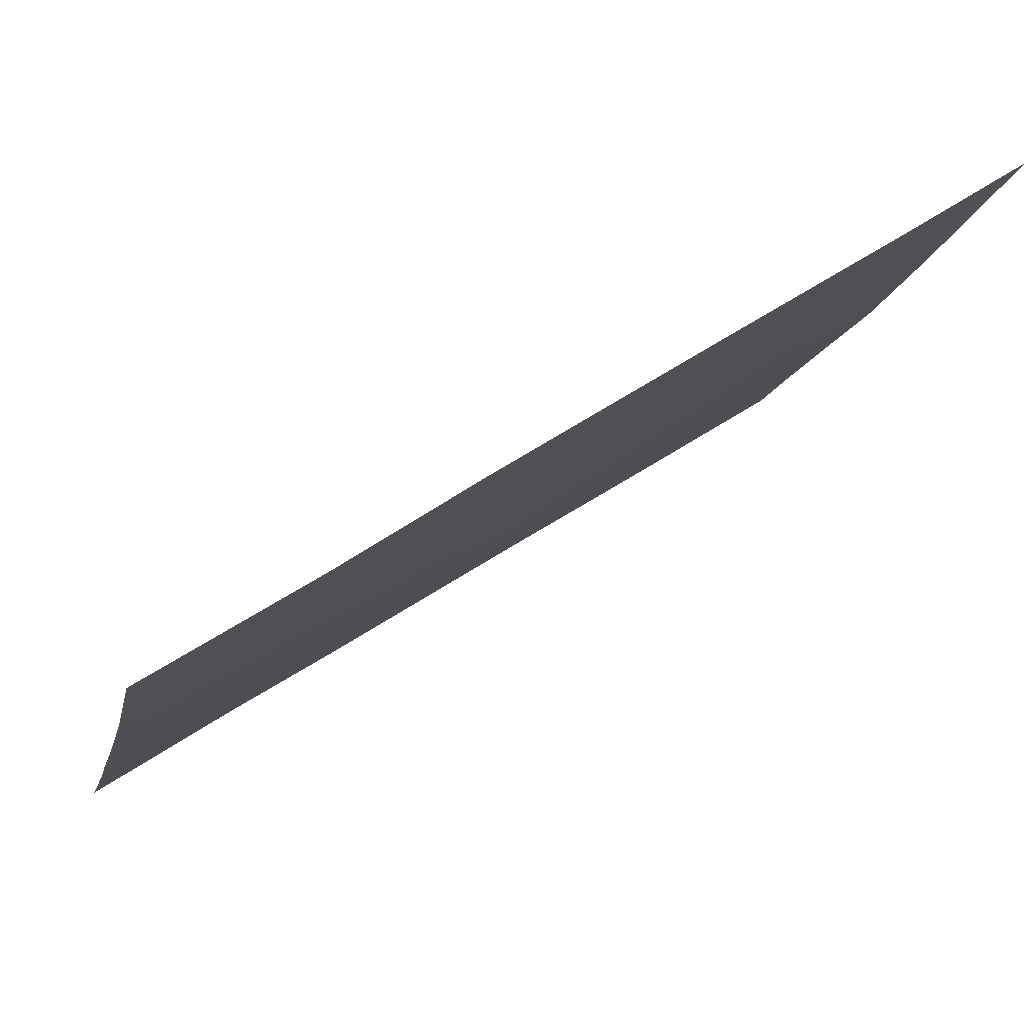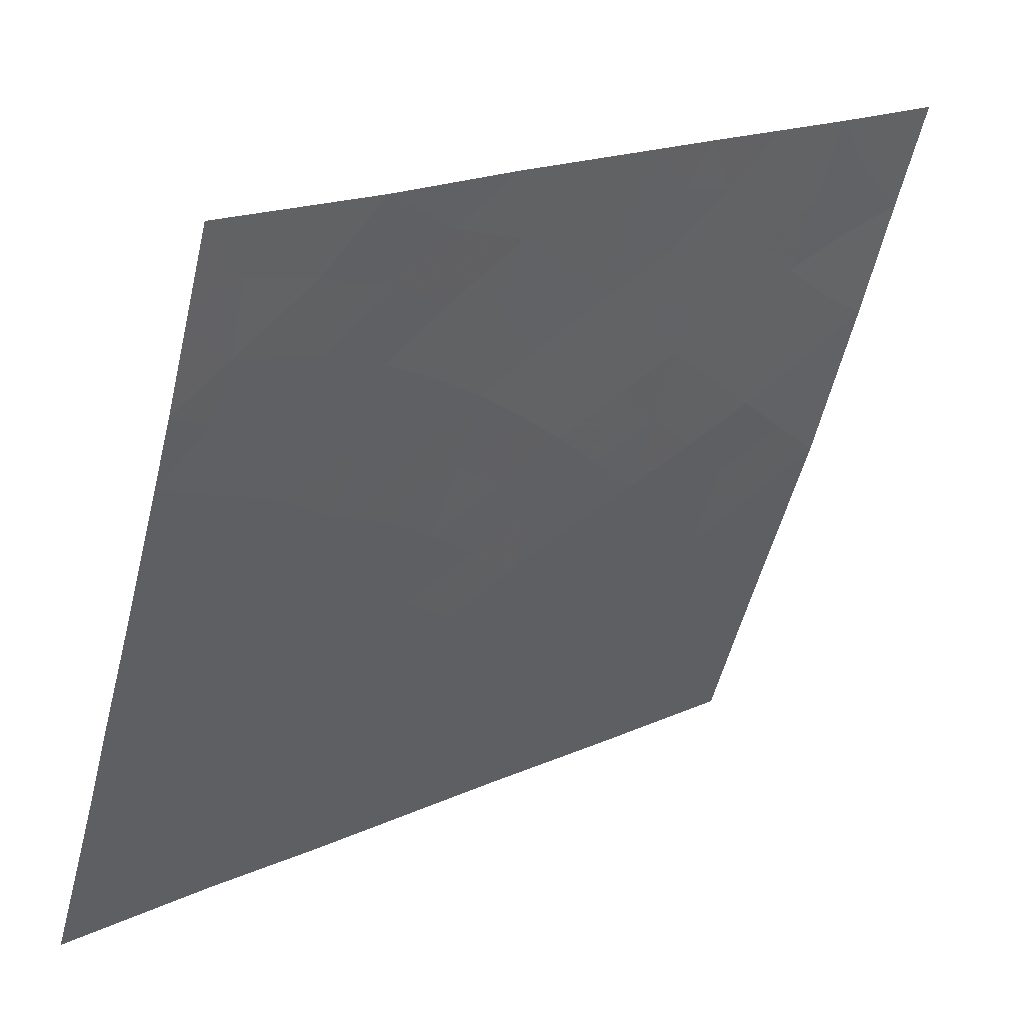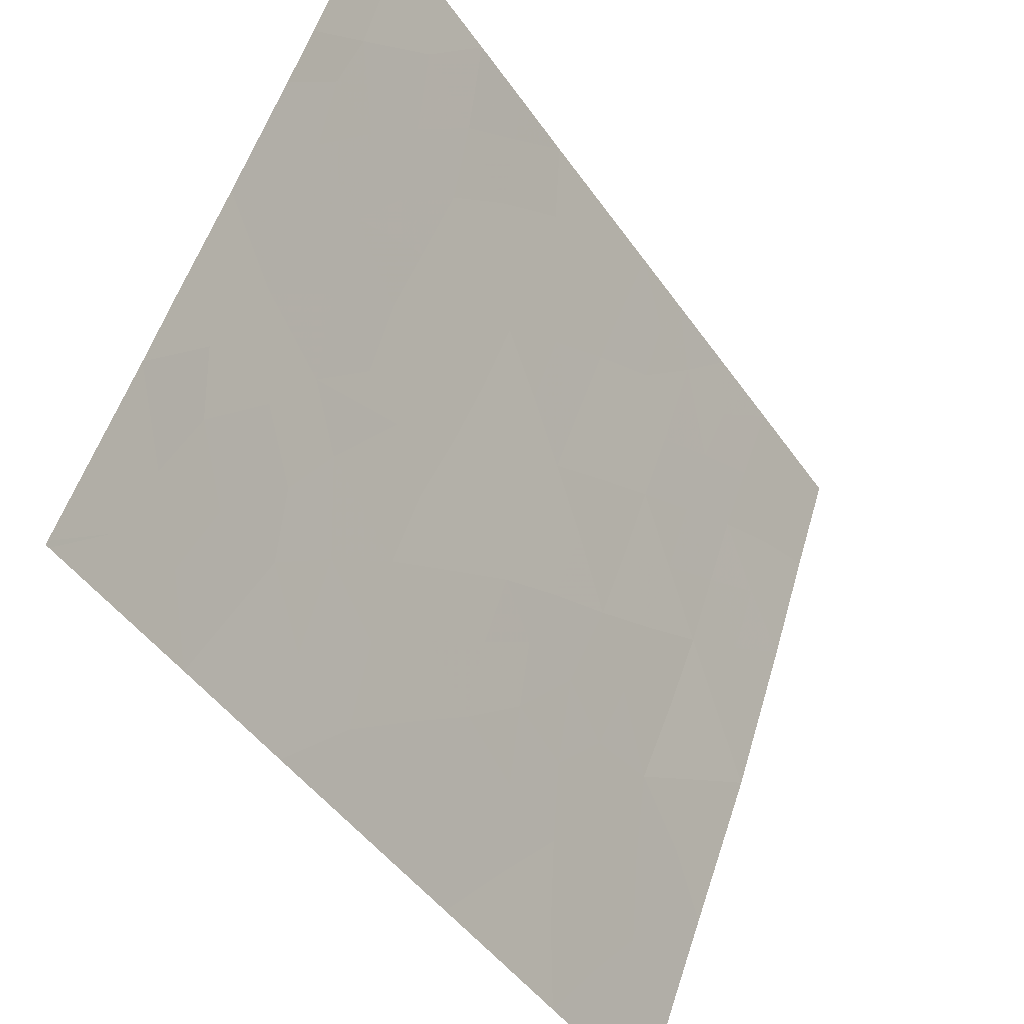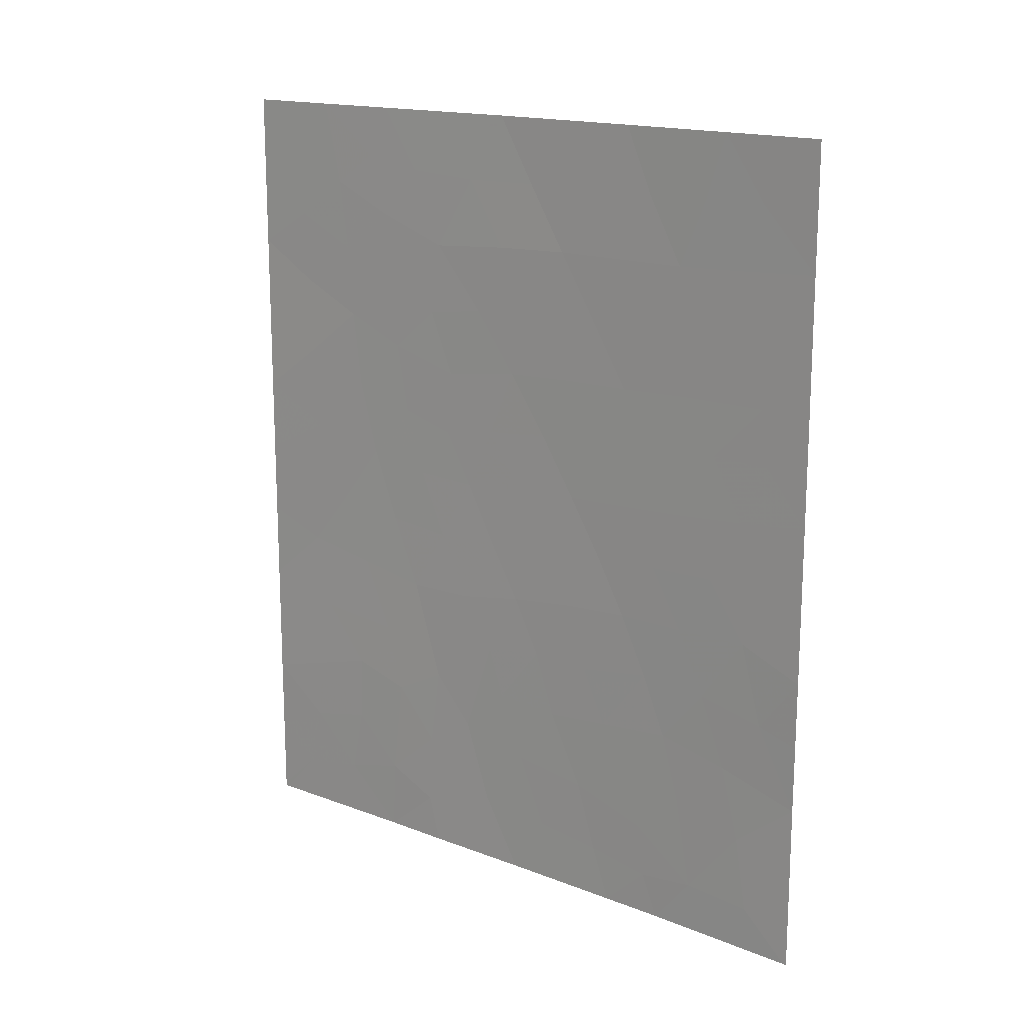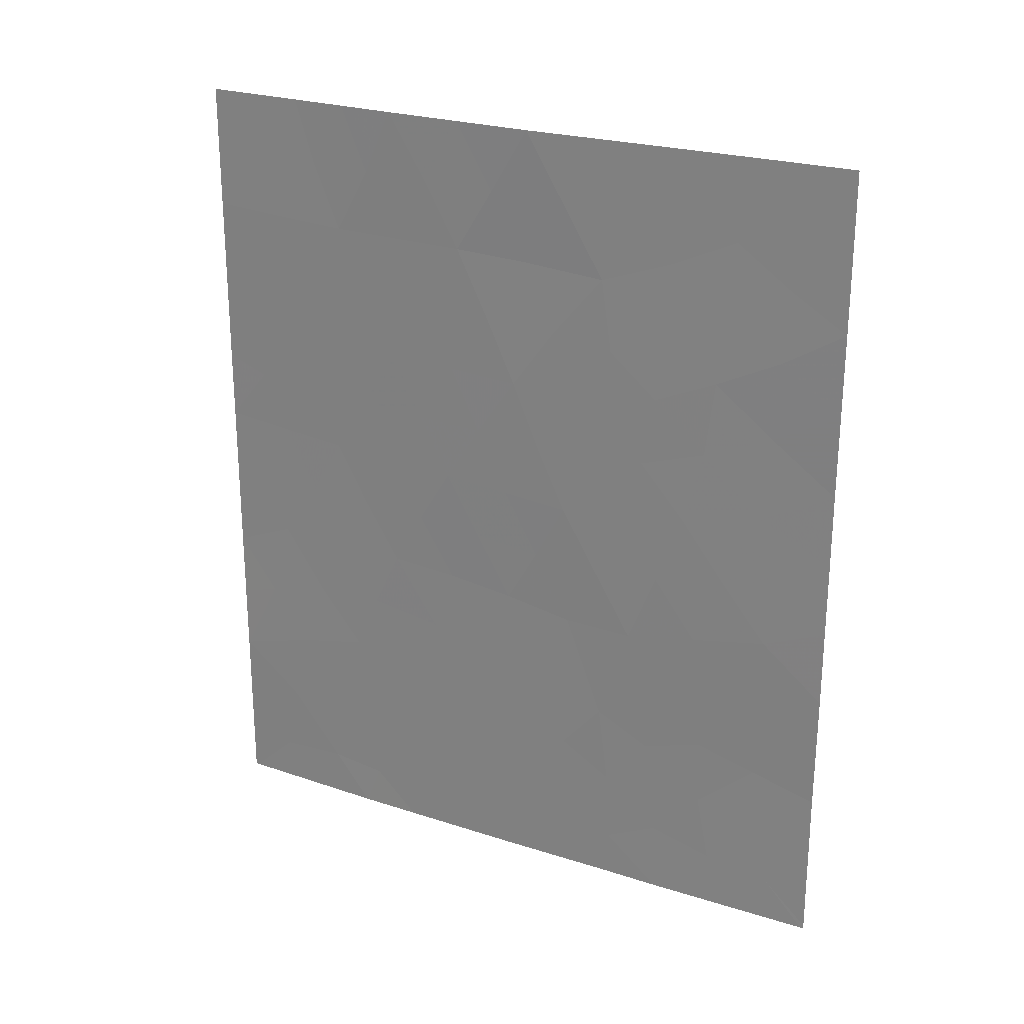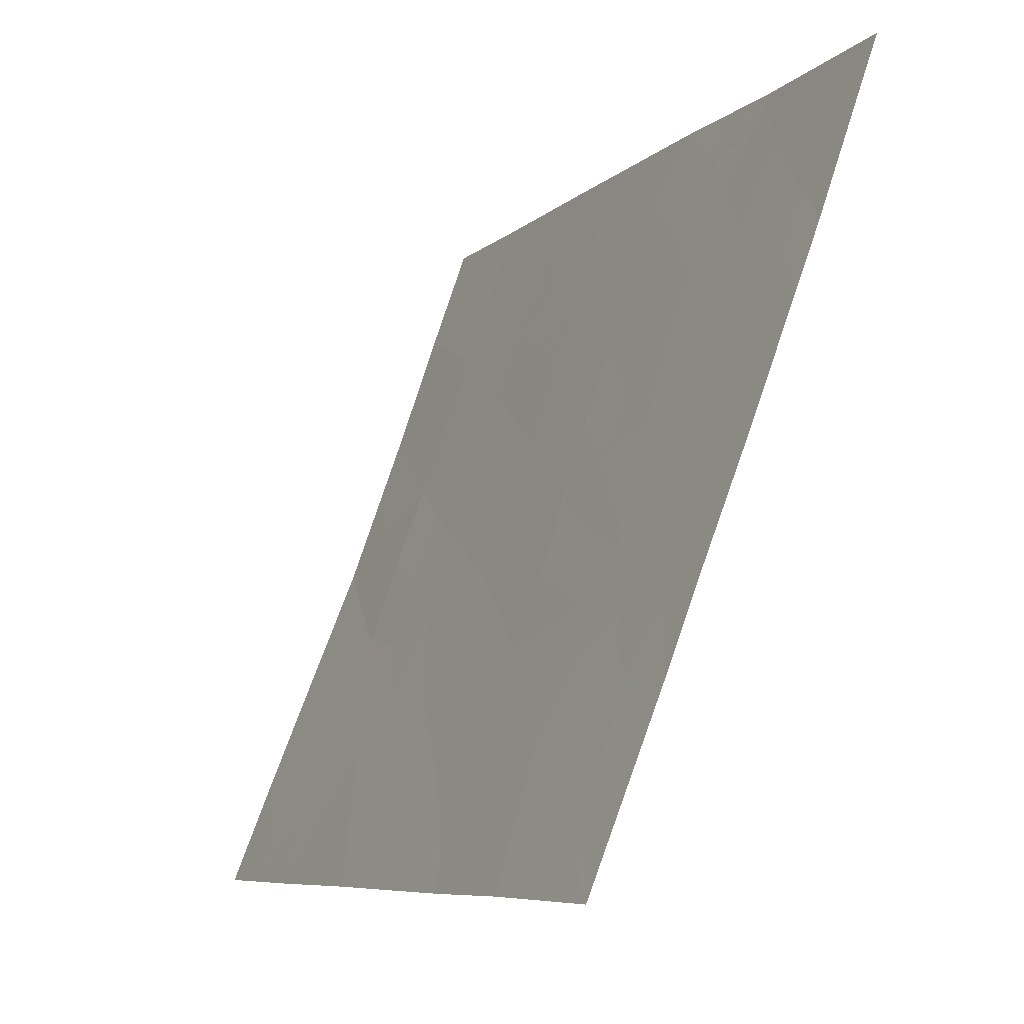
<metadata>
{"format":"obj","ext":"obj","renderer":"f3d","projection":"perspective","resolution":1024,"background":"white","views":[{"elev":59.7,"azim":55.7,"up":"+Z"},{"elev":17.6,"azim":46.9,"up":"+Z"},{"elev":-47.0,"azim":33.2,"up":"+Z"},{"elev":16.2,"azim":-30.4,"up":"+Y"},{"elev":24.1,"azim":139.3,"up":"+Y"},{"elev":-7.3,"azim":-23.9,"up":"+Z"}]}
</metadata>
<code>
v -103.7 -50 77.29
v -103.1 -50 78.81
v -103.4 -47.78 77.88
v -105 -44.85 73.98
v -105 -45.99 73.99
v -104.3 -41.3 75.69
v -105 -42.68 73.98
v -105 -47.71 74.01
v -103.5 -42.01 77.57
v -101.3 -49.97 83.63
v -101.3 -50 83.63
v -104 -38 76.39
v -101.3 -43.31 83.65
v -102.4 -50 80.53
v -103.1 -38 78.49
v -103.8 -45.62 76.87
v -102.7 -43.59 79.8
v -101.3 -38 83.65
v -101.8 -38 82.25
v -102.4 -38 80.66
v -102.1 -46.98 81.47
v -104 -50 76.35
v -102.1 -50 81.4
v -105 -49.95 74
v -105 -50 74.05
v -105 -50 74
v -101.3 -50 83.59
v -104.5 -38 75.23
v -101.3 -47.55 83.62
v -102.1 -39.9 81.58
v -105 -40.28 73.95
v -101.6 -45.21 82.76
v -105 -38 73.95
v -101.3 -42.31 83.65
v -103.1 -41.85 78.7
v -104.6 -45.22 74.84
v -101.3 -39.79 83.64
v -101.3 -45.59 83.65
v -102.4 -41.79 80.69
v -103.6 -40.03 77.37
v -102.8 -39.91 79.59
v -103.1 -45.43 78.81
v -104.1 -43.5 76.09
v -102.4 -45.25 80.73
v -102 -43.49 81.73
v -103.4 -43.74 77.91
v -104.7 -49.34 74.61
v -102.6 -48.23 79.99
v -104.3 -47.21 75.74
v -104.3 -48.2 75.71
v -103.4 -50 78.05
v -103.8 -49.31 77.13
v -103.3 -48.95 78.26
v -104.3 -40.24 75.61
v -104.6 -40.84 74.8
v -105 -41.48 73.97
v -104.6 -41.98 74.87
v -103.3 -40.96 78.09
v -103.2 -39.94 78.52
v -102.9 -40.88 79.13
v -101.5 -42.55 83.05
v -101.3 -38.9 83.65
v -101.6 -38.91 82.85
v -101.6 -38 82.95
v -104.5 -46.36 75.1
v -105 -46.85 74
v -104.6 -47.46 74.9
v -103.9 -41.7 76.55
v -103.9 -42.73 76.73
v -104.2 -42.41 75.82
v -102.2 -46.11 81.13
v -102.5 -47.08 80.42
v -102.6 -46.27 80.07
v -102.5 -49.21 80.27
v -102.2 -49.37 81.17
v -101.6 -49.35 82.92
v -101.7 -50 82.49
v -104.4 -39.2 75.48
v -104.1 -38.74 76.08
v -102.2 -38.95 81.07
v -102.1 -38 81.46
v -101.9 -38.94 81.96
v -102.6 -38.95 80.1
v -102.4 -39.9 80.61
v -102.8 -50 79.67
v -102.9 -49.1 79.32
v -103.7 -48.24 77.17
v -101.7 -39.86 82.54
v -104.6 -38.87 74.76
v -101.3 -44.45 83.65
v -101.6 -44.19 83.01
v -105 -39.14 73.95
v -104.7 -38 74.59
v -101.9 -40.82 82.11
v -102 -41.74 81.68
v -102.2 -40.85 81.13
v -101.3 -41.05 83.65
v -101.6 -40.69 82.97
v -101.7 -47.21 82.48
v -101.6 -48.28 82.74
v -102 -47.96 81.73
v -104.7 -44.21 74.64
v -104.6 -43.24 74.99
v -104.4 -44.34 75.5
v -102 -45.24 81.71
v -101.9 -46.17 82.11
v -102.8 -38 79.57
v -103 -38.96 79.03
v -102.4 -43.55 80.77
v -102.5 -42.69 80.26
v -102.2 -42.64 81.22
v -102.7 -41.8 79.71
v -102.6 -40.86 80.15
v -101.3 -48.76 83.62
v -101.4 -48.78 83.34
v -103.3 -46.38 78.32
v -102.9 -46.24 79.2
v -103.2 -47.11 78.55
v -101.5 -46.39 83.06
v -101.3 -46.57 83.63
v -101.8 -44.36 82.2
v -101.7 -43.42 82.66
v -102.9 -42.73 79.28
v -102.2 -44.39 81.25
v -102.5 -44.42 80.29
v -101.8 -42.52 82.2
v -105 -43.77 73.98
v -103.8 -38.91 76.93
v -104 -39.64 76.36
v -103.7 -41.09 77.22
v -103.6 -38 77.44
v -103.4 -38.98 77.95
v -103.5 -45.6 77.84
v -103.7 -47.08 77.31
v -102.7 -45.31 79.76
v -102.9 -44.49 79.32
v -104.2 -45.42 75.87
v -104.1 -46.49 76.29
v -102.8 -47.17 79.5
v -103 -48.08 78.92
v -105 -48.83 74
v -104 -40.67 76.48
v -103.6 -42.97 77.51
v -103.8 -43.7 77.01
v -102.3 -47.68 80.82
v -104 -44.57 76.46
v -103.2 -44.6 78.35
v -103.6 -44.67 77.4
v -103.2 -42.82 78.32
v -103.1 -43.67 78.84
v -104.5 -50 75.2
v -104.7 -48.41 74.82
v -104.7 -39.77 74.73
v -104.4 -49.17 75.53
v -102.2 -48.58 81.06
v -104 -48.94 76.4
v -104 -47.48 76.56
v -101.6 -41.73 82.95
v -101.9 -49.28 81.96
f 51 52 53
f 153 54 55
f 56 55 57
f 10 11 27
f 58 59 60
f 62 63 64
f 66 65 67
f 68 69 70
f 71 72 73
f 74 155 75
f 24 25 26
f 159 76 77
f 154 50 156
f 80 81 82
f 5 4 36
f 83 80 84
f 85 86 74
f 63 88 82
f 78 153 89
f 13 90 91
f 89 92 93
f 94 95 96
f 97 158 98
f 94 88 98
f 99 100 101
f 105 106 71
f 107 83 108
f 109 110 111
f 112 60 113
f 29 114 115
f 115 76 100
f 96 113 84
f 116 117 118
f 106 119 99
f 29 119 120
f 121 122 91
f 123 112 110
f 124 125 109
f 61 122 126
f 127 7 103
f 79 128 129
f 58 9 130
f 131 132 128
f 133 116 134
f 135 136 125
f 65 137 138
f 8 152 141
f 129 142 54
f 68 142 130
f 143 144 69
f 57 70 103
f 155 145 101
f 104 146 137
f 147 133 148
f 143 9 149
f 150 149 123
f 150 136 147
f 73 117 135
f 59 132 108
f 124 121 105
f 111 95 126
f 148 146 144
f 154 22 151
f 86 53 140
f 8 67 152
f 141 152 47
f 2 51 53
f 51 1 52
f 31 153 55
f 153 78 54
f 55 54 6
f 7 56 57
f 56 31 55
f 57 55 6
f 35 58 60
f 58 40 59
f 60 59 41
f 61 34 13
f 18 62 64
f 62 37 63
f 64 63 19
f 65 5 36
f 8 66 67
f 66 5 65
f 67 65 49
f 6 68 70
f 68 9 69
f 70 69 43
f 44 71 73
f 71 21 72
f 14 74 75
f 74 48 155
f 77 76 27
f 78 28 79
f 12 79 28
f 14 75 23
f 30 80 82
f 80 20 81
f 82 81 19
f 41 83 84
f 83 20 80
f 84 80 30
f 14 85 74
f 85 2 86
f 74 86 48
f 19 63 82
f 63 37 88
f 82 88 30
f 28 78 89
f 90 38 32
f 28 89 93
f 89 153 92
f 93 92 33
f 30 94 96
f 96 95 39
f 37 97 98
f 97 34 158
f 94 30 88
f 98 88 37
f 21 99 101
f 99 29 100
f 36 102 104
f 44 105 71
f 105 32 106
f 71 106 21
f 15 107 108
f 107 20 83
f 108 83 41
f 45 109 111
f 109 17 110
f 111 110 39
f 39 112 113
f 112 35 60
f 113 60 41
f 114 10 115
f 27 76 10
f 29 115 100
f 115 10 76
f 30 96 84
f 96 39 113
f 84 113 41
f 116 42 117
f 118 117 139
f 21 106 99
f 106 32 119
f 99 119 29
f 32 38 119
f 120 119 38
f 32 121 91
f 121 45 122
f 91 122 13
f 17 123 110
f 123 35 112
f 110 112 39
f 45 124 109
f 124 44 125
f 109 125 17
f 158 61 126
f 61 13 122
f 126 122 45
f 4 102 36
f 102 4 127
f 78 79 129
f 79 12 128
f 129 128 40
f 40 58 130
f 58 35 9
f 12 131 128
f 131 15 132
f 128 132 40
f 16 133 134
f 133 42 116
f 3 116 118
f 44 135 125
f 135 42 136
f 125 136 17
f 65 36 137
f 138 137 16
f 139 48 140
f 118 140 3
f 24 141 47
f 78 129 54
f 129 40 142
f 54 142 6
f 9 68 130
f 68 6 142
f 130 142 40
f 9 143 69
f 143 46 144
f 69 144 43
f 7 57 103
f 57 6 70
f 155 48 145
f 101 145 21
f 21 145 72
f 145 48 72
f 36 104 137
f 104 43 146
f 137 146 16
f 46 147 148
f 147 42 133
f 148 133 16
f 46 143 149
f 149 9 35
f 17 150 123
f 150 46 149
f 123 149 35
f 46 150 147
f 150 17 136
f 147 136 42
f 44 73 135
f 135 117 42
f 41 59 108
f 59 40 132
f 108 132 15
f 44 124 105
f 124 45 121
f 105 121 32
f 45 111 126
f 111 39 95
f 16 134 138
f 46 148 144
f 148 16 146
f 144 146 43
f 25 47 151
f 151 47 154
f 48 86 140
f 140 53 3
f 50 67 49
f 127 103 102
f 24 47 25
f 90 32 91
f 153 31 92
f 156 50 157
f 102 103 104
f 152 50 154
f 154 47 152
f 104 103 43
f 43 103 70
f 152 67 50
f 126 95 158
f 158 94 98
f 49 65 138
f 87 156 157
f 101 159 155
f 52 156 87
f 134 116 3
f 139 140 118
f 100 76 159
f 155 159 75
f 101 100 159
f 73 72 139
f 22 156 52
f 154 156 22
f 72 48 139
f 73 139 117
f 23 75 159
f 134 157 138
f 157 134 87
f 138 157 49
f 157 50 49
f 94 158 95
f 22 52 1
f 158 34 61
f 53 86 2
f 87 3 53
f 23 159 77
f 134 3 87
f 87 53 52

</code>
